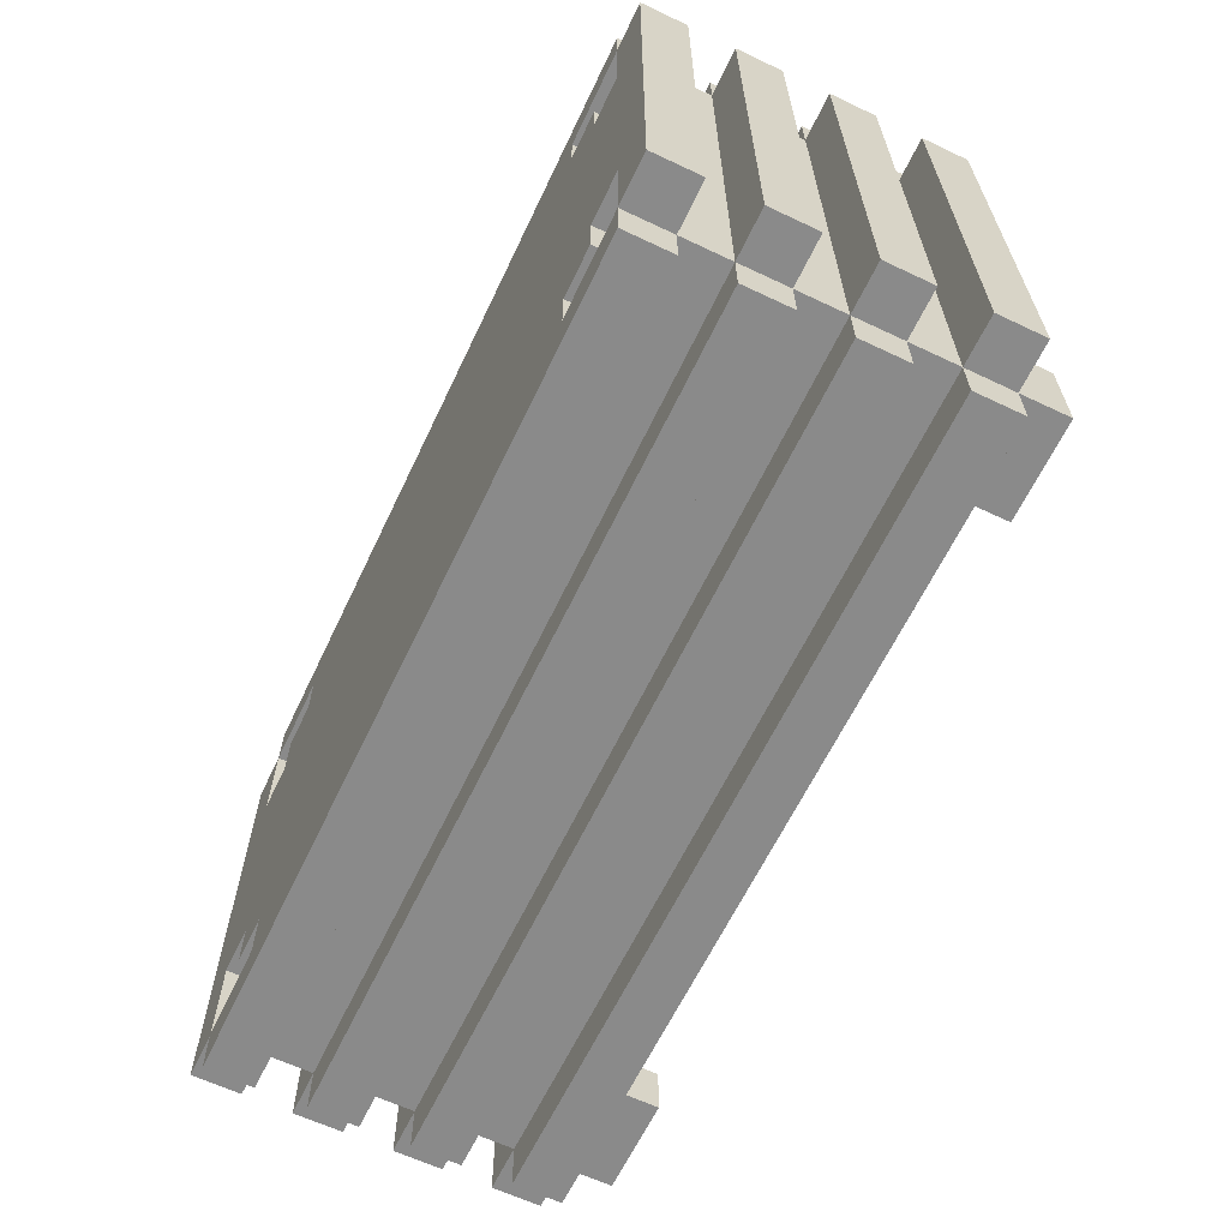
<metadata>
{"format":"obj","ext":"obj","renderer":"f3d","projection":"perspective","resolution":1024,"background":"white","views":[{"elev":-63.6,"azim":64.5,"up":"+Z"}]}
</metadata>
<code>
g Box_Sunflower_Level_3
v 2 0 -8
v 2 0 -18
v 2 1 -8
v 2 1 -18
v 2 2 -8
v 2 2 -18
v 2 3 -8
v 2 3 -18
v 2 4 -8
v 2 4 -18
v 2 5 -8
v 2 5 -18
v 2 6 -8
v 2 6 -18
v 2 7 -8
v 2 7 -18
v 3 0 -7
v 3 0 -8
v 3 0 -18
v 3 0 -19
v 3 1 -7
v 3 1 -8
v 3 1 -10
v 3 1 -16
v 3 1 -18
v 3 1 -19
v 3 2 -7
v 3 2 -8
v 3 2 -10
v 3 2 -16
v 3 2 -18
v 3 2 -19
v 3 3 -7
v 3 3 -8
v 3 3 -10
v 3 3 -16
v 3 3 -18
v 3 3 -19
v 3 4 -7
v 3 4 -8
v 3 4 -10
v 3 4 -16
v 3 4 -18
v 3 4 -19
v 3 5 -7
v 3 5 -8
v 3 5 -10
v 3 5 -16
v 3 5 -18
v 3 5 -19
v 3 6 -7
v 3 6 -8
v 3 6 -10
v 3 6 -16
v 3 6 -18
v 3 6 -19
v 3 7 -7
v 3 7 -8
v 3 7 -10
v 3 7 -16
v 3 7 -18
v 3 7 -19
v 3 8 -8
v 3 8 -10
v 3 8 -16
v 3 8 -18
v 4 0 -9
v 4 0 -10
v 4 0 -16
v 4 0 -17
v 4 1 -9
v 4 1 -10
v 4 1 -16
v 4 1 -17
v 5 0 -8
v 5 0 -9
v 5 0 -17
v 5 0 -18
v 5 1 -8
v 5 1 -9
v 5 1 -17
v 5 1 -18
v 18 6 -8
v 18 6 -9
v 18 6 -17
v 18 6 -18
v 18 7 -8
v 18 7 -18
v 18 8 -8
v 18 8 -9
v 18 8 -17
v 18 8 -18
v 19 6 -9
v 19 6 -10
v 19 6 -16
v 19 6 -17
v 19 8 -9
v 19 8 -10
v 19 8 -16
v 19 8 -17
v 20 0 -8
v 20 0 -10
v 20 0 -16
v 20 0 -18
v 20 1 -8
v 20 1 -10
v 20 1 -16
v 20 1 -18
v 20 6 -10
v 20 6 -16
v 20 7 -10
v 20 7 -16
v 3 0 -8
v 3 0 -10
v 3 0 -16
v 3 0 -18
v 3 1 -8
v 3 1 -10
v 3 1 -16
v 3 1 -18
v 3 6 -10
v 3 6 -16
v 3 7 -10
v 3 7 -16
v 4 6 -9
v 4 6 -10
v 4 6 -16
v 4 6 -17
v 4 8 -9
v 4 8 -10
v 4 8 -16
v 4 8 -17
v 5 6 -8
v 5 6 -9
v 5 6 -17
v 5 6 -18
v 5 7 -8
v 5 7 -18
v 5 8 -8
v 5 8 -9
v 5 8 -17
v 5 8 -18
v 18 0 -8
v 18 0 -9
v 18 0 -17
v 18 0 -18
v 18 1 -8
v 18 1 -9
v 18 1 -17
v 18 1 -18
v 19 0 -9
v 19 0 -10
v 19 0 -16
v 19 0 -17
v 19 1 -9
v 19 1 -10
v 19 1 -16
v 19 1 -17
v 20 0 -7
v 20 0 -8
v 20 0 -18
v 20 0 -19
v 20 1 -7
v 20 1 -8
v 20 1 -10
v 20 1 -16
v 20 1 -18
v 20 1 -19
v 20 2 -7
v 20 2 -8
v 20 2 -10
v 20 2 -16
v 20 2 -18
v 20 2 -19
v 20 3 -7
v 20 3 -8
v 20 3 -10
v 20 3 -16
v 20 3 -18
v 20 3 -19
v 20 4 -7
v 20 4 -8
v 20 4 -10
v 20 4 -16
v 20 4 -18
v 20 4 -19
v 20 5 -7
v 20 5 -8
v 20 5 -10
v 20 5 -16
v 20 5 -18
v 20 5 -19
v 20 6 -7
v 20 6 -8
v 20 6 -10
v 20 6 -16
v 20 6 -18
v 20 6 -19
v 20 7 -7
v 20 7 -8
v 20 7 -10
v 20 7 -16
v 20 7 -18
v 20 7 -19
v 20 8 -8
v 20 8 -10
v 20 8 -16
v 20 8 -18
v 21 0 -8
v 21 0 -18
v 21 1 -8
v 21 1 -18
v 21 2 -8
v 21 2 -18
v 21 3 -8
v 21 3 -18
v 21 4 -8
v 21 4 -18
v 21 5 -8
v 21 5 -18
v 21 6 -8
v 21 6 -18
v 21 7 -8
v 21 7 -18
v 3 0 -7
v 3 1 -7
v 3 2 -7
v 3 3 -7
v 3 4 -7
v 3 5 -7
v 3 6 -7
v 3 7 -7
v 20 0 -7
v 20 1 -7
v 20 2 -7
v 20 3 -7
v 20 4 -7
v 20 5 -7
v 20 6 -7
v 20 7 -7
v 2 0 -8
v 2 1 -8
v 2 2 -8
v 2 3 -8
v 2 4 -8
v 2 5 -8
v 2 6 -8
v 2 7 -8
v 3 0 -8
v 3 1 -8
v 3 2 -8
v 3 3 -8
v 3 4 -8
v 3 5 -8
v 3 6 -8
v 3 7 -8
v 3 8 -8
v 5 1 -8
v 5 2 -8
v 5 3 -8
v 5 4 -8
v 5 5 -8
v 5 6 -8
v 5 7 -8
v 5 8 -8
v 6 5 -8
v 6 6 -8
v 18 1 -8
v 18 2 -8
v 18 3 -8
v 18 4 -8
v 18 5 -8
v 18 6 -8
v 18 7 -8
v 18 8 -8
v 20 0 -8
v 20 1 -8
v 20 2 -8
v 20 3 -8
v 20 4 -8
v 20 5 -8
v 20 6 -8
v 20 7 -8
v 20 8 -8
v 21 0 -8
v 21 1 -8
v 21 2 -8
v 21 3 -8
v 21 4 -8
v 21 5 -8
v 21 6 -8
v 21 7 -8
v 4 0 -9
v 4 1 -9
v 5 0 -9
v 5 1 -9
v 18 0 -9
v 18 1 -9
v 19 0 -9
v 19 1 -9
v 3 0 -10
v 3 1 -10
v 4 0 -10
v 4 1 -10
v 19 0 -10
v 19 1 -10
v 20 0 -10
v 20 1 -10
v 3 6 -16
v 3 7 -16
v 3 8 -16
v 4 6 -16
v 4 8 -16
v 19 6 -16
v 19 8 -16
v 20 6 -16
v 20 7 -16
v 20 8 -16
v 4 6 -17
v 4 8 -17
v 5 6 -17
v 5 8 -17
v 18 6 -17
v 18 8 -17
v 19 6 -17
v 19 8 -17
v 3 0 -18
v 3 1 -18
v 5 0 -18
v 5 1 -18
v 5 6 -18
v 5 7 -18
v 16 6 -18
v 17 6 -18
v 18 0 -18
v 18 1 -18
v 18 6 -18
v 18 7 -18
v 20 0 -18
v 20 1 -18
v 3 0 -8
v 3 1 -8
v 5 0 -8
v 5 1 -8
v 5 6 -8
v 5 7 -8
v 6 6 -8
v 18 0 -8
v 18 1 -8
v 18 6 -8
v 18 7 -8
v 20 0 -8
v 20 1 -8
v 4 6 -9
v 4 8 -9
v 5 6 -9
v 5 8 -9
v 18 6 -9
v 18 8 -9
v 19 6 -9
v 19 8 -9
v 3 6 -10
v 3 7 -10
v 3 8 -10
v 4 6 -10
v 4 8 -10
v 19 6 -10
v 19 8 -10
v 20 6 -10
v 20 7 -10
v 20 8 -10
v 3 0 -16
v 3 1 -16
v 4 0 -16
v 4 1 -16
v 19 0 -16
v 19 1 -16
v 20 0 -16
v 20 1 -16
v 4 0 -17
v 4 1 -17
v 5 0 -17
v 5 1 -17
v 18 0 -17
v 18 1 -17
v 19 0 -17
v 19 1 -17
v 2 0 -18
v 2 1 -18
v 2 2 -18
v 2 3 -18
v 2 4 -18
v 2 5 -18
v 2 6 -18
v 2 7 -18
v 3 0 -18
v 3 1 -18
v 3 2 -18
v 3 3 -18
v 3 4 -18
v 3 5 -18
v 3 6 -18
v 3 7 -18
v 3 8 -18
v 5 1 -18
v 5 2 -18
v 5 3 -18
v 5 4 -18
v 5 5 -18
v 5 6 -18
v 5 7 -18
v 5 8 -18
v 16 5 -18
v 16 6 -18
v 17 5 -18
v 17 6 -18
v 18 1 -18
v 18 2 -18
v 18 3 -18
v 18 4 -18
v 18 5 -18
v 18 6 -18
v 18 7 -18
v 18 8 -18
v 20 0 -18
v 20 1 -18
v 20 2 -18
v 20 3 -18
v 20 4 -18
v 20 5 -18
v 20 6 -18
v 20 7 -18
v 20 8 -18
v 21 0 -18
v 21 1 -18
v 21 2 -18
v 21 3 -18
v 21 4 -18
v 21 5 -18
v 21 6 -18
v 21 7 -18
v 3 0 -19
v 3 1 -19
v 3 2 -19
v 3 3 -19
v 3 4 -19
v 3 5 -19
v 3 6 -19
v 3 7 -19
v 20 0 -19
v 20 1 -19
v 20 2 -19
v 20 3 -19
v 20 4 -19
v 20 5 -19
v 20 6 -19
v 20 7 -19
v 3 0 -7
v 20 0 -7
v 2 0 -8
v 3 0 -8
v 5 0 -8
v 18 0 -8
v 20 0 -8
v 21 0 -8
v 4 0 -9
v 5 0 -9
v 18 0 -9
v 19 0 -9
v 3 0 -10
v 4 0 -10
v 19 0 -10
v 20 0 -10
v 3 0 -16
v 4 0 -16
v 19 0 -16
v 20 0 -16
v 4 0 -17
v 5 0 -17
v 18 0 -17
v 19 0 -17
v 2 0 -18
v 3 0 -18
v 5 0 -18
v 18 0 -18
v 20 0 -18
v 21 0 -18
v 3 0 -19
v 20 0 -19
v 3 1 -8
v 5 1 -8
v 18 1 -8
v 20 1 -8
v 4 1 -9
v 5 1 -9
v 18 1 -9
v 19 1 -9
v 3 1 -10
v 4 1 -10
v 19 1 -10
v 20 1 -10
v 3 1 -16
v 4 1 -16
v 19 1 -16
v 20 1 -16
v 4 1 -17
v 5 1 -17
v 18 1 -17
v 19 1 -17
v 3 1 -18
v 5 1 -18
v 18 1 -18
v 20 1 -18
v 3 2 -7
v 20 2 -7
v 2 2 -8
v 3 2 -8
v 5 2 -8
v 18 2 -8
v 20 2 -8
v 21 2 -8
v 3 2 -10
v 20 2 -10
v 3 2 -16
v 20 2 -16
v 2 2 -18
v 3 2 -18
v 5 2 -18
v 18 2 -18
v 20 2 -18
v 21 2 -18
v 3 2 -19
v 20 2 -19
v 3 4 -7
v 20 4 -7
v 2 4 -8
v 3 4 -8
v 5 4 -8
v 18 4 -8
v 20 4 -8
v 21 4 -8
v 3 4 -10
v 20 4 -10
v 3 4 -16
v 20 4 -16
v 2 4 -18
v 3 4 -18
v 5 4 -18
v 18 4 -18
v 20 4 -18
v 21 4 -18
v 3 4 -19
v 20 4 -19
v 3 6 -7
v 20 6 -7
v 2 6 -8
v 3 6 -8
v 5 6 -8
v 6 6 -8
v 18 6 -8
v 20 6 -8
v 21 6 -8
v 3 6 -10
v 20 6 -10
v 3 6 -16
v 20 6 -16
v 2 6 -18
v 3 6 -18
v 5 6 -18
v 16 6 -18
v 17 6 -18
v 18 6 -18
v 20 6 -18
v 21 6 -18
v 3 6 -19
v 20 6 -19
v 3 1 -7
v 20 1 -7
v 2 1 -8
v 3 1 -8
v 5 1 -8
v 18 1 -8
v 20 1 -8
v 21 1 -8
v 3 1 -10
v 20 1 -10
v 3 1 -16
v 20 1 -16
v 2 1 -18
v 3 1 -18
v 5 1 -18
v 18 1 -18
v 20 1 -18
v 21 1 -18
v 3 1 -19
v 20 1 -19
v 3 3 -7
v 20 3 -7
v 2 3 -8
v 3 3 -8
v 5 3 -8
v 18 3 -8
v 20 3 -8
v 21 3 -8
v 3 3 -10
v 20 3 -10
v 3 3 -16
v 20 3 -16
v 2 3 -18
v 3 3 -18
v 5 3 -18
v 18 3 -18
v 20 3 -18
v 21 3 -18
v 3 3 -19
v 20 3 -19
v 3 5 -7
v 20 5 -7
v 2 5 -8
v 3 5 -8
v 5 5 -8
v 6 5 -8
v 18 5 -8
v 20 5 -8
v 21 5 -8
v 3 5 -10
v 20 5 -10
v 3 5 -16
v 20 5 -16
v 2 5 -18
v 3 5 -18
v 5 5 -18
v 16 5 -18
v 17 5 -18
v 18 5 -18
v 20 5 -18
v 21 5 -18
v 3 5 -19
v 20 5 -19
v 5 6 -8
v 6 6 -8
v 18 6 -8
v 4 6 -9
v 5 6 -9
v 6 6 -9
v 7 6 -9
v 12 6 -9
v 13 6 -9
v 17 6 -9
v 18 6 -9
v 19 6 -9
v 3 6 -10
v 4 6 -10
v 5 6 -10
v 6 6 -10
v 7 6 -10
v 8 6 -10
v 9 6 -10
v 11 6 -10
v 12 6 -10
v 13 6 -10
v 14 6 -10
v 16 6 -10
v 17 6 -10
v 18 6 -10
v 19 6 -10
v 20 6 -10
v 5 6 -11
v 6 6 -11
v 7 6 -11
v 8 6 -11
v 9 6 -11
v 10 6 -11
v 11 6 -11
v 12 6 -11
v 13 6 -11
v 14 6 -11
v 16 6 -11
v 17 6 -11
v 18 6 -11
v 19 6 -11
v 7 6 -12
v 8 6 -12
v 9 6 -12
v 10 6 -12
v 12 6 -12
v 13 6 -12
v 14 6 -12
v 15 6 -12
v 17 6 -12
v 18 6 -12
v 8 6 -13
v 9 6 -13
v 10 6 -13
v 11 6 -13
v 13 6 -13
v 14 6 -13
v 15 6 -13
v 16 6 -13
v 5 6 -14
v 6 6 -14
v 9 6 -14
v 10 6 -14
v 11 6 -14
v 12 6 -14
v 13 6 -14
v 14 6 -14
v 15 6 -14
v 16 6 -14
v 4 6 -15
v 5 6 -15
v 6 6 -15
v 7 6 -15
v 9 6 -15
v 10 6 -15
v 11 6 -15
v 12 6 -15
v 14 6 -15
v 15 6 -15
v 16 6 -15
v 17 6 -15
v 3 6 -16
v 4 6 -16
v 5 6 -16
v 6 6 -16
v 7 6 -16
v 10 6 -16
v 11 6 -16
v 15 6 -16
v 16 6 -16
v 17 6 -16
v 18 6 -16
v 19 6 -16
v 20 6 -16
v 4 6 -17
v 5 6 -17
v 6 6 -17
v 15 6 -17
v 16 6 -17
v 17 6 -17
v 18 6 -17
v 19 6 -17
v 5 6 -18
v 16 6 -18
v 17 6 -18
v 18 6 -18
v 3 7 -7
v 20 7 -7
v 2 7 -8
v 3 7 -8
v 5 7 -8
v 18 7 -8
v 20 7 -8
v 21 7 -8
v 3 7 -10
v 20 7 -10
v 3 7 -16
v 20 7 -16
v 2 7 -18
v 3 7 -18
v 5 7 -18
v 18 7 -18
v 20 7 -18
v 21 7 -18
v 3 7 -19
v 20 7 -19
v 3 8 -8
v 5 8 -8
v 18 8 -8
v 20 8 -8
v 4 8 -9
v 5 8 -9
v 18 8 -9
v 19 8 -9
v 3 8 -10
v 4 8 -10
v 19 8 -10
v 20 8 -10
v 3 8 -16
v 4 8 -16
v 19 8 -16
v 20 8 -16
v 4 8 -17
v 5 8 -17
v 18 8 -17
v 19 8 -17
v 3 8 -18
v 5 8 -18
v 18 8 -18
v 20 8 -18
f 3 2 1
f 4 2 3
f 7 6 5
f 8 6 7
f 11 10 9
f 12 10 11
f 15 14 13
f 16 14 15
f 21 18 17
f 22 18 21
f 25 20 19
f 26 20 25
f 28 23 22
f 29 24 23
f 29 23 28
f 30 25 24
f 30 24 29
f 31 25 30
f 33 28 27
f 34 28 33
f 37 32 31
f 38 32 37
f 40 35 34
f 41 36 35
f 41 35 40
f 42 37 36
f 42 36 41
f 43 37 42
f 45 40 39
f 46 40 45
f 49 44 43
f 50 44 49
f 52 47 46
f 53 48 47
f 53 47 52
f 54 49 48
f 54 48 53
f 55 49 54
f 57 52 51
f 58 52 57
f 61 56 55
f 62 56 61
f 63 59 58
f 64 59 63
f 65 61 60
f 66 61 65
f 71 68 67
f 72 68 71
f 73 70 69
f 74 70 73
f 79 76 75
f 80 76 79
f 81 78 77
f 82 78 81
f 87 84 83
f 88 86 85
f 89 84 87
f 90 84 89
f 91 88 85
f 92 88 91
f 97 94 93
f 98 94 97
f 99 96 95
f 100 96 99
f 105 102 101
f 106 102 105
f 107 104 103
f 108 104 107
f 111 110 109
f 112 110 111
f 113 114 117
f 117 114 118
f 115 116 119
f 119 116 120
f 121 122 123
f 123 122 124
f 125 126 129
f 129 126 130
f 127 128 131
f 131 128 132
f 133 134 137
f 135 136 138
f 137 134 139
f 139 134 140
f 135 138 141
f 141 138 142
f 143 144 147
f 147 144 148
f 145 146 149
f 149 146 150
f 151 152 155
f 155 152 156
f 153 154 157
f 157 154 158
f 159 160 163
f 163 160 164
f 161 162 167
f 167 162 168
f 164 165 170
f 165 166 171
f 170 165 171
f 166 167 172
f 171 166 172
f 172 167 173
f 169 170 175
f 175 170 176
f 173 174 179
f 179 174 180
f 176 177 182
f 177 178 183
f 182 177 183
f 178 179 184
f 183 178 184
f 184 179 185
f 181 182 187
f 187 182 188
f 185 186 191
f 191 186 192
f 188 189 194
f 189 190 195
f 194 189 195
f 190 191 196
f 195 190 196
f 196 191 197
f 193 194 199
f 199 194 200
f 197 198 203
f 203 198 204
f 200 201 205
f 205 201 206
f 202 203 207
f 207 203 208
f 209 210 211
f 211 210 212
f 213 214 215
f 215 214 216
f 217 218 219
f 219 218 220
f 221 222 223
f 223 222 224
f 233 226 225
f 234 226 233
f 235 228 227
f 236 228 235
f 237 230 229
f 238 230 237
f 239 232 231
f 240 232 239
f 249 242 241
f 250 242 249
f 251 244 243
f 252 244 251
f 253 246 245
f 254 246 253
f 255 248 247
f 256 248 255
f 258 251 250
f 259 251 258
f 260 253 252
f 261 253 260
f 262 255 254
f 263 255 262
f 264 257 256
f 265 257 264
f 266 263 262
f 267 263 266
f 268 259 258
f 269 259 268
f 270 261 260
f 271 261 270
f 272 267 266
f 273 267 272
f 277 269 268
f 278 269 277
f 279 271 270
f 280 271 279
f 281 273 272
f 282 273 281
f 283 275 274
f 284 275 283
f 285 277 276
f 286 277 285
f 287 279 278
f 288 279 287
f 289 281 280
f 290 281 289
f 291 283 282
f 292 283 291
f 295 294 293
f 296 294 295
f 299 298 297
f 300 298 299
f 303 302 301
f 304 302 303
f 307 306 305
f 308 306 307
f 312 310 309
f 312 311 310
f 313 311 312
f 316 315 314
f 317 315 316
f 318 315 317
f 321 320 319
f 322 320 321
f 325 324 323
f 326 324 325
f 329 328 327
f 330 328 329
f 333 332 331
f 334 332 333
f 337 332 334
f 338 332 337
f 339 336 335
f 340 336 339
f 341 342 343
f 343 342 344
f 345 346 347
f 347 346 350
f 350 346 351
f 348 349 352
f 352 349 353
f 354 355 356
f 356 355 357
f 358 359 360
f 360 359 361
f 362 363 365
f 363 364 365
f 365 364 366
f 367 368 369
f 369 368 370
f 370 368 371
f 372 373 374
f 374 373 375
f 376 377 378
f 378 377 379
f 380 381 382
f 382 381 383
f 384 385 386
f 386 385 387
f 388 389 396
f 396 389 397
f 390 391 398
f 398 391 399
f 392 393 400
f 400 393 401
f 394 395 402
f 402 395 403
f 397 398 405
f 405 398 406
f 399 400 407
f 407 400 408
f 401 402 409
f 409 402 410
f 403 404 411
f 411 404 412
f 409 410 413
f 413 410 414
f 413 414 415
f 415 414 416
f 405 406 417
f 417 406 418
f 407 408 419
f 419 408 420
f 415 416 421
f 421 416 422
f 417 418 426
f 426 418 427
f 419 420 428
f 428 420 429
f 421 422 430
f 430 422 431
f 423 424 432
f 432 424 433
f 425 426 434
f 434 426 435
f 427 428 436
f 436 428 437
f 429 430 438
f 438 430 439
f 431 432 440
f 440 432 441
f 442 443 450
f 450 443 451
f 444 445 452
f 452 445 453
f 446 447 454
f 454 447 455
f 448 449 456
f 456 449 457
f 461 459 458
f 462 459 461
f 463 459 462
f 464 459 463
f 467 463 462
f 468 463 467
f 470 461 460
f 471 469 468
f 471 467 466
f 471 468 467
f 472 469 471
f 473 465 464
f 474 470 460
f 474 473 472
f 474 472 471
f 474 471 470
f 475 473 474
f 476 473 475
f 477 465 473
f 477 473 476
f 478 476 475
f 479 476 478
f 480 476 479
f 481 476 480
f 482 474 460
f 483 474 482
f 484 480 479
f 485 480 484
f 486 465 477
f 487 465 486
f 488 485 484
f 488 484 483
f 488 486 485
f 489 486 488
f 494 491 490
f 495 491 494
f 496 493 492
f 497 493 496
f 498 494 490
f 499 494 498
f 500 493 497
f 501 493 500
f 506 503 502
f 509 505 504
f 510 507 506
f 510 506 502
f 511 507 510
f 512 509 508
f 513 505 509
f 513 509 512
f 517 515 514
f 518 515 517
f 519 515 518
f 520 515 519
f 522 517 516
f 523 521 520
f 524 522 516
f 525 521 523
f 526 524 516
f 527 524 526
f 530 521 525
f 531 521 530
f 532 529 528
f 532 530 529
f 532 528 527
f 533 530 532
f 537 535 534
f 538 535 537
f 539 535 538
f 540 535 539
f 542 537 536
f 543 541 540
f 544 542 536
f 545 541 543
f 546 544 536
f 547 544 546
f 550 541 545
f 551 541 550
f 552 549 548
f 552 550 549
f 552 548 547
f 553 550 552
f 557 555 554
f 558 555 557
f 559 555 558
f 560 555 559
f 561 555 560
f 563 557 556
f 564 562 561
f 565 563 556
f 566 562 564
f 567 565 556
f 568 565 567
f 573 562 566
f 574 562 573
f 575 572 571
f 575 573 572
f 575 569 568
f 575 571 570
f 575 570 569
f 576 573 575
f 577 578 580
f 580 578 581
f 581 578 582
f 582 578 583
f 579 580 585
f 583 584 586
f 579 585 587
f 586 584 588
f 579 587 589
f 589 587 590
f 588 584 593
f 593 584 594
f 591 592 595
f 592 593 595
f 590 591 595
f 595 593 596
f 597 598 600
f 600 598 601
f 601 598 602
f 602 598 603
f 599 600 605
f 603 604 606
f 599 605 607
f 606 604 608
f 599 607 609
f 609 607 610
f 608 604 613
f 613 604 614
f 611 612 615
f 612 613 615
f 610 611 615
f 615 613 616
f 617 618 620
f 620 618 621
f 621 618 622
f 622 618 623
f 623 618 624
f 619 620 626
f 624 625 627
f 619 626 628
f 627 625 629
f 619 628 630
f 630 628 631
f 629 625 636
f 636 625 637
f 634 635 638
f 635 636 638
f 631 632 638
f 633 634 638
f 632 633 638
f 638 636 639
f 640 641 644
f 641 642 645
f 644 641 645
f 645 642 646
f 646 642 647
f 647 642 648
f 648 642 649
f 649 642 650
f 643 644 653
f 644 645 654
f 653 644 654
f 645 646 655
f 654 645 655
f 646 647 656
f 655 646 656
f 656 647 657
f 657 647 658
f 658 647 659
f 647 648 660
f 659 647 660
f 648 649 661
f 660 648 661
f 661 649 662
f 662 649 663
f 649 650 664
f 663 649 664
f 650 651 665
f 664 650 665
f 665 651 666
f 652 653 668
f 653 654 668
f 654 655 668
f 655 656 669
f 668 655 669
f 656 657 669
f 669 657 670
f 657 658 671
f 670 657 671
f 658 659 672
f 671 658 672
f 672 659 673
f 659 660 674
f 673 659 674
f 660 661 675
f 674 660 675
f 661 662 676
f 675 661 676
f 662 663 677
f 676 662 677
f 663 664 678
f 677 663 678
f 664 665 679
f 678 664 679
f 665 666 680
f 679 665 680
f 666 667 681
f 680 666 681
f 670 671 682
f 669 670 682
f 668 669 682
f 671 672 683
f 682 671 683
f 672 673 684
f 683 672 684
f 674 675 685
f 684 673 685
f 673 674 685
f 675 676 686
f 685 675 686
f 676 677 687
f 686 676 687
f 678 679 687
f 677 678 687
f 687 679 688
f 688 679 689
f 679 680 690
f 689 679 690
f 680 681 691
f 690 680 691
f 682 683 692
f 683 684 692
f 685 686 693
f 692 684 693
f 684 685 693
f 687 688 693
f 686 687 693
f 693 688 694
f 694 688 695
f 695 688 696
f 688 689 697
f 696 688 697
f 689 690 698
f 697 689 698
f 690 691 698
f 698 691 699
f 682 692 700
f 668 682 700
f 652 668 700
f 692 693 700
f 693 694 700
f 700 694 701
f 701 694 702
f 694 695 703
f 702 694 703
f 695 696 704
f 703 695 704
f 704 696 705
f 696 697 706
f 705 696 706
f 697 698 707
f 706 697 707
f 698 699 708
f 707 698 708
f 699 691 709
f 708 699 709
f 652 700 710
f 700 701 711
f 710 700 711
f 701 702 712
f 711 701 712
f 712 702 713
f 702 703 714
f 713 702 714
f 703 704 715
f 714 703 715
f 704 705 716
f 715 704 716
f 706 707 717
f 716 705 717
f 705 706 717
f 707 708 718
f 717 707 718
f 708 709 719
f 718 708 719
f 709 691 720
f 719 709 720
f 720 691 721
f 652 710 722
f 710 711 723
f 722 710 723
f 711 712 724
f 723 711 724
f 712 713 725
f 724 712 725
f 714 715 726
f 725 713 726
f 713 714 726
f 715 716 727
f 726 715 727
f 716 717 728
f 727 716 728
f 718 719 728
f 719 720 728
f 717 718 728
f 728 720 729
f 720 721 730
f 729 720 730
f 721 691 731
f 730 721 731
f 691 681 732
f 731 691 732
f 681 667 733
f 732 681 733
f 733 667 734
f 723 724 735
f 724 725 736
f 735 724 736
f 726 727 737
f 736 725 737
f 725 726 737
f 727 728 737
f 728 729 737
f 729 730 738
f 737 729 738
f 730 731 739
f 738 730 739
f 731 732 740
f 739 731 740
f 732 733 741
f 740 732 741
f 741 733 742
f 736 737 743
f 738 739 743
f 737 738 743
f 739 740 744
f 743 739 744
f 740 741 745
f 744 740 745
f 745 741 746
f 747 748 750
f 750 748 751
f 751 748 752
f 752 748 753
f 749 750 755
f 753 754 756
f 749 755 757
f 756 754 758
f 749 757 759
f 759 757 760
f 758 754 763
f 763 754 764
f 761 762 765
f 762 763 765
f 760 761 765
f 765 763 766
f 767 768 771
f 771 768 772
f 769 770 773
f 773 770 774
f 767 771 775
f 775 771 776
f 774 770 777
f 777 770 778
f 779 780 783
f 781 782 786
f 783 784 787
f 779 783 787
f 787 784 788
f 785 786 789
f 786 782 790
f 789 786 790

</code>
